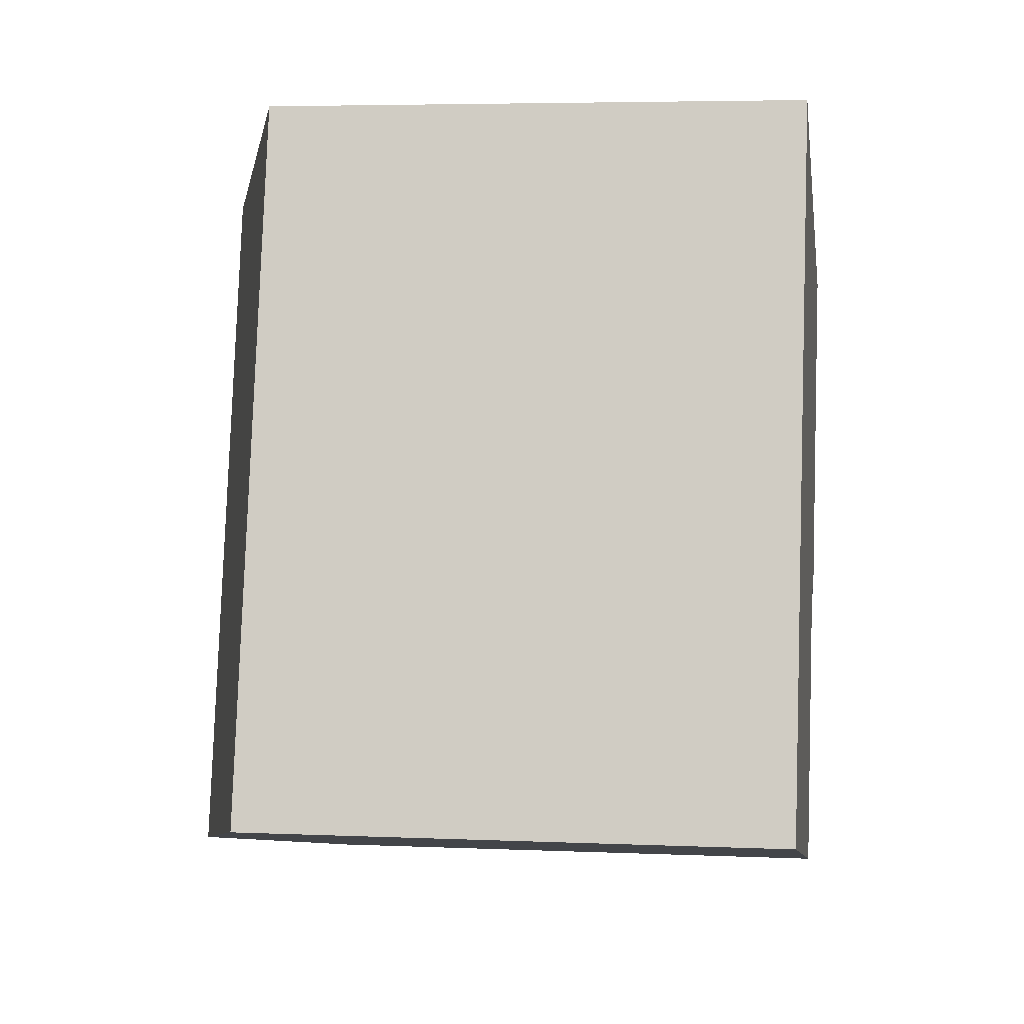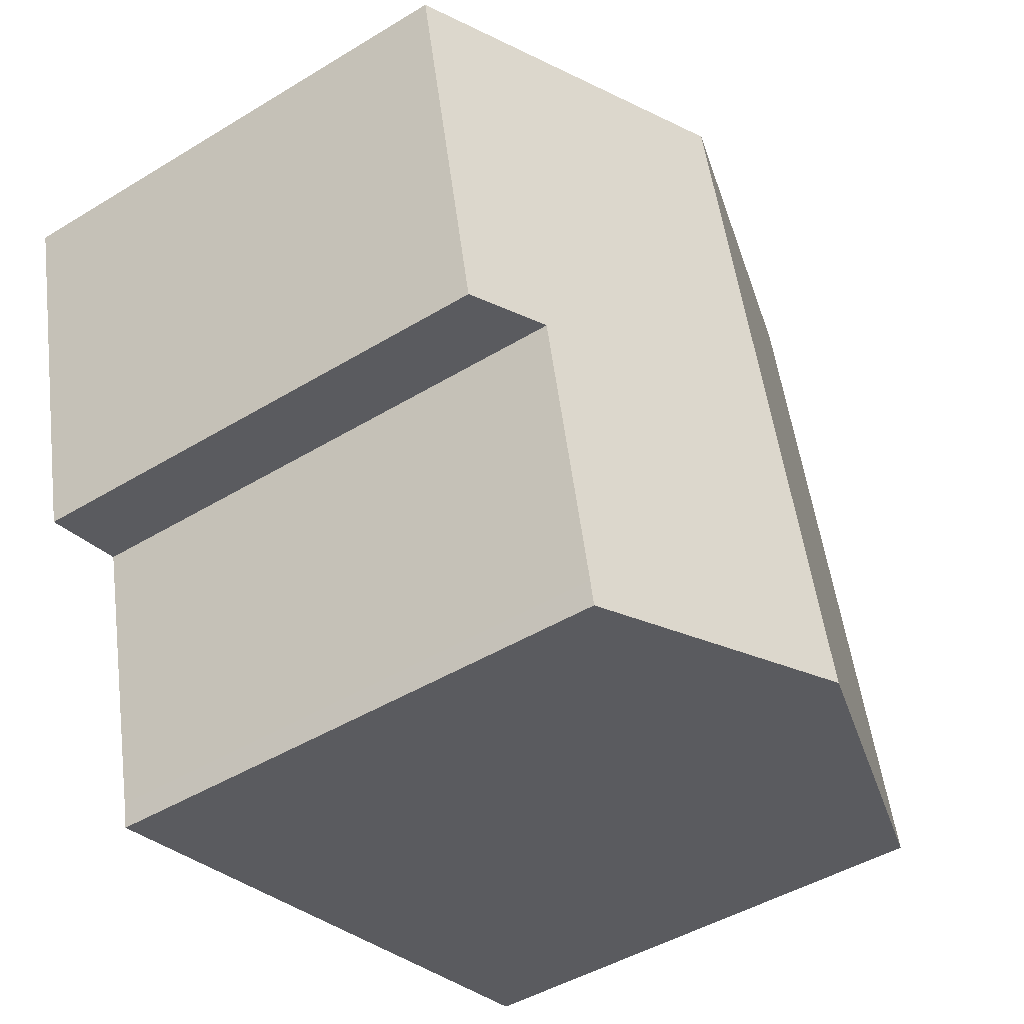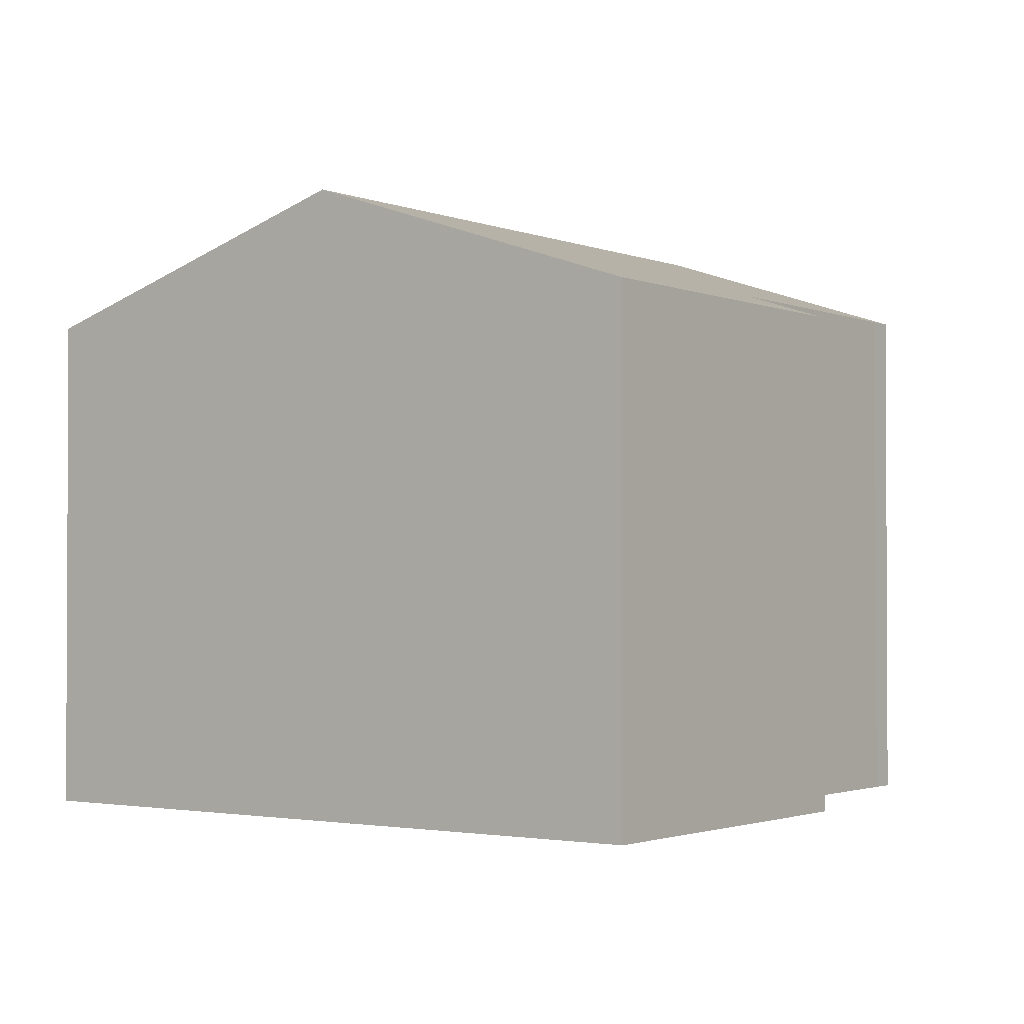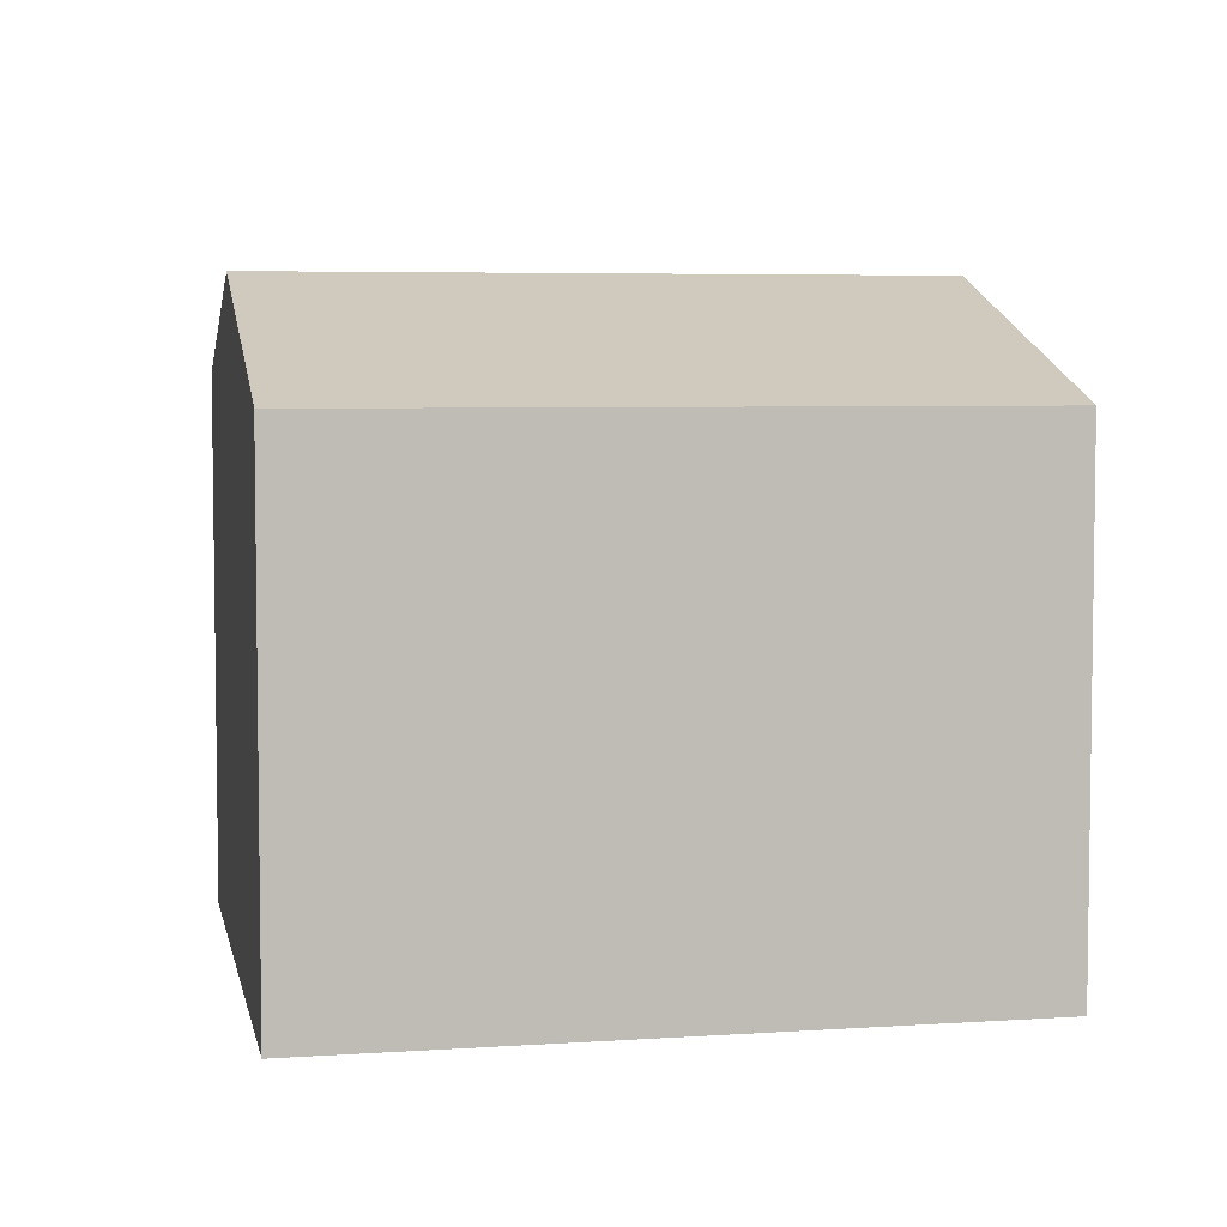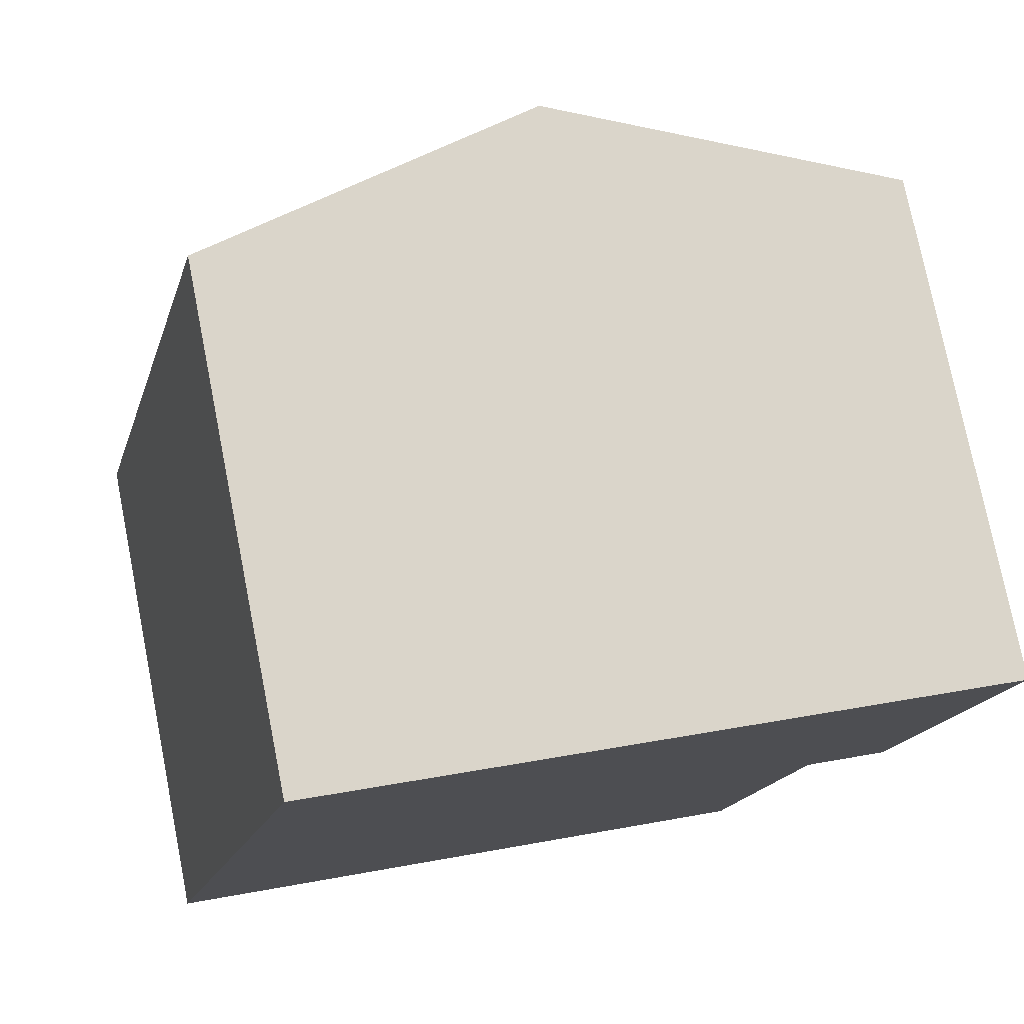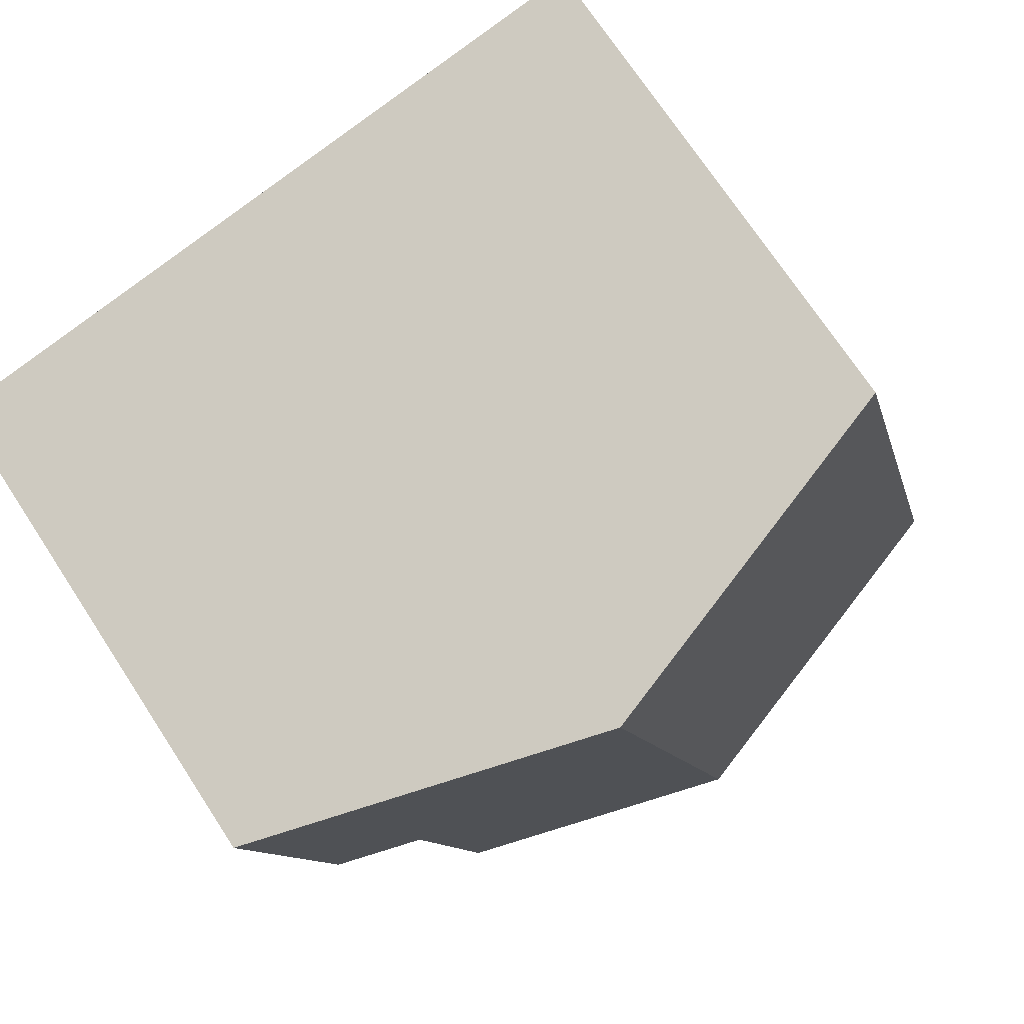
<metadata>
{"format":"obj","ext":"obj","renderer":"f3d","projection":"perspective","resolution":1024,"background":"white","views":[{"elev":4.7,"azim":-82.0,"up":"+Z"},{"elev":-45.7,"azim":125.0,"up":"+Z"},{"elev":-1.6,"azim":49.2,"up":"+Y"},{"elev":5.2,"azim":-87.6,"up":"+Y"},{"elev":76.3,"azim":-11.2,"up":"+Z"},{"elev":71.8,"azim":146.8,"up":"+Z"}]}
</metadata>
<code>
v  9.17 8.803 -2.177
v  10.1 8.529 -1.968
v  10.02 8.524 -2.378
v  5.606 9.98 -1.33
v  11.14 8.563 2.474
v  8.35 9.98 9.31
v  13.87 8.158 8.02
v  12.5 8.114 2.156
v  2.739 8.129 10.62
v  0.737 8.372 -0.172
v  0 8.129 4.978e-16
v  10.02 1.456e-16 -2.378
v  0 0 0
v  9.17 1.333e-16 -2.177
v  5.606 8.144e-17 -1.33
v  0.737 1.053e-17 -0.172
v  11.14 -1.515e-16 2.474
v  12.5 -1.32e-16 2.156
v  2.739 -6.503e-16 10.62
v  13.87 -4.911e-16 8.02
v  8.35 -5.701e-16 9.31
v  10.1 1.205e-16 -1.968
g defaultobject
f 1 2 3
f 2 1 4
f 2 4 5
f 5 4 6
f 5 6 7
f 7 8 5
f 9 10 11
f 10 9 4
f 4 9 6
f 12 1 3
f 1 12 4
f 4 12 10
f 10 12 11
f 11 12 13
f 13 12 14
f 13 14 15
f 13 15 16
f 8 17 5
f 17 8 18
f 13 9 11
f 9 13 19
f 19 6 9
f 6 19 7
f 7 19 20
f 20 19 21
f 20 8 7
f 8 20 18
f 22 3 2
f 3 22 12
f 17 2 5
f 2 17 22
f 16 19 13
f 19 16 21
f 21 16 15
f 21 15 14
f 21 14 17
f 21 17 20
f 17 14 22
f 22 14 12
f 20 17 18

</code>
